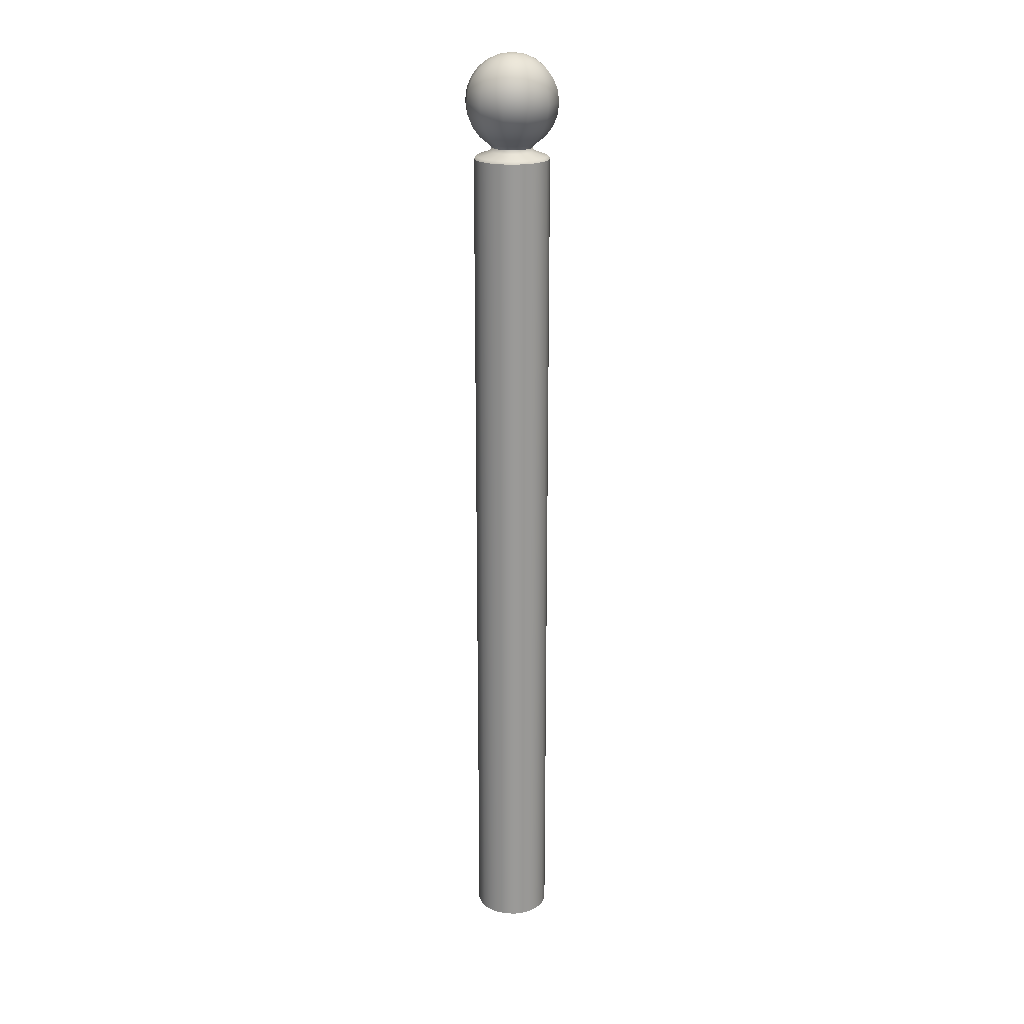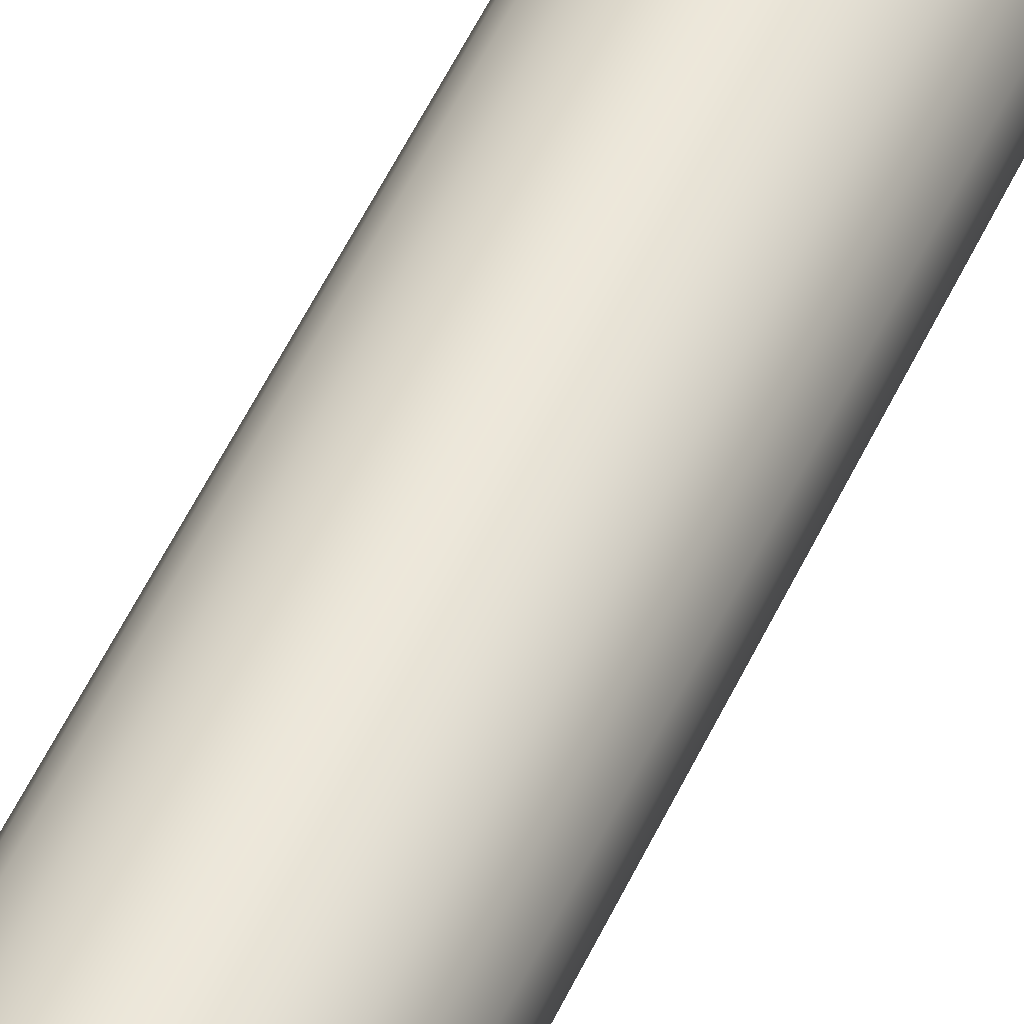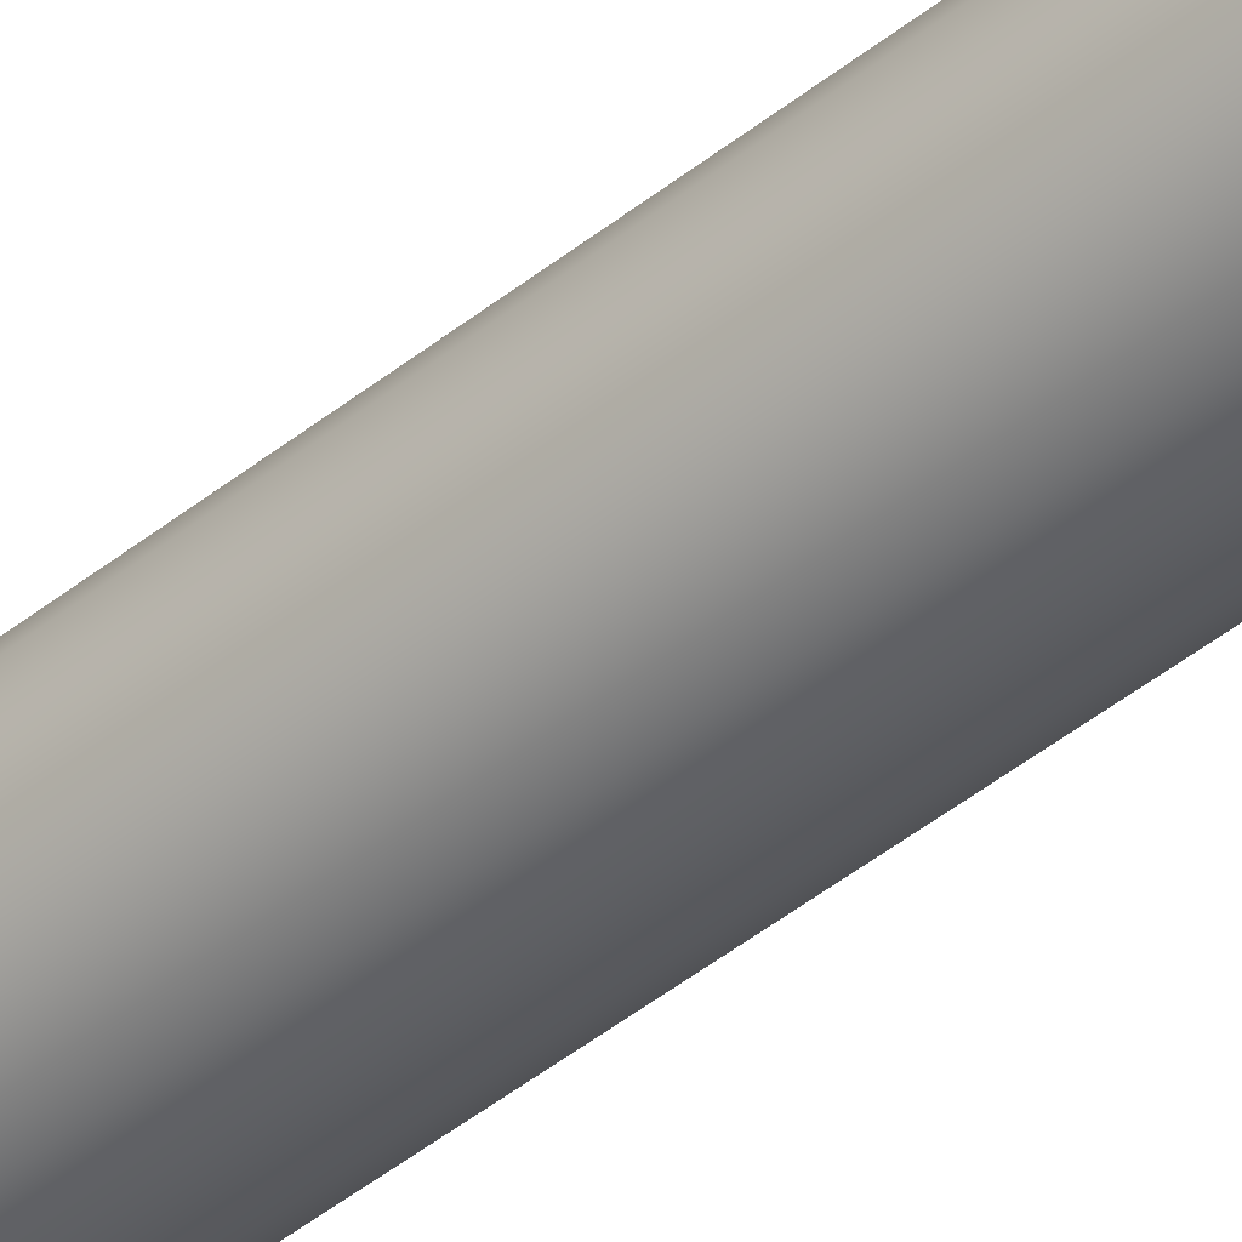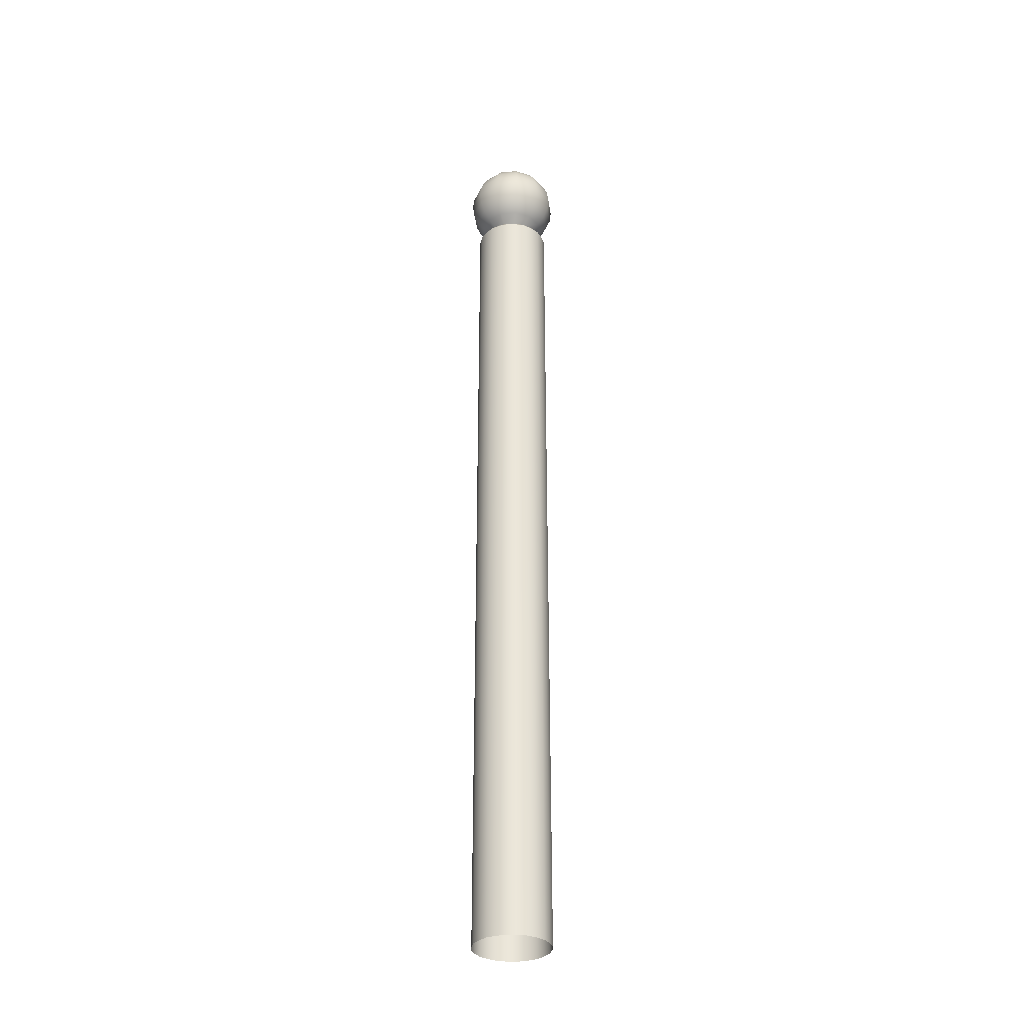
<metadata>
{"format":"obj","ext":"obj","renderer":"f3d","projection":"perspective","resolution":1024,"background":"white","views":[{"elev":20.8,"azim":-19.2,"up":"+Y"},{"elev":47.5,"azim":22.7,"up":"+Z"},{"elev":-44.6,"azim":-46.8,"up":"+Z"},{"elev":-32.8,"azim":-37.2,"up":"+Y"}]}
</metadata>
<code>
o Bistro_Research_Exterior_Paris_StreetPivot_020_6393
v -15.15 1.806 -5.858
v -15.15 0.3594 -5.858
v -15.16 0.3594 -5.843
v -15.16 1.806 -5.843
v -15.16 0.3594 -5.826
v -15.16 1.806 -5.826
v -15.16 0.3594 -5.81
v -15.16 1.806 -5.81
v -15.15 0.3594 -5.794
v -15.15 1.806 -5.794
v -15.14 0.3594 -5.781
v -15.14 1.806 -5.781
v -15.13 0.3594 -5.771
v -15.13 1.806 -5.771
v -15.11 0.3594 -5.764
v -15.11 1.806 -5.764
v -15.09 0.3594 -5.763
v -15.09 1.806 -5.763
v -15.08 0.3594 -5.764
v -15.08 1.806 -5.764
v -15.06 0.3594 -5.771
v -15.06 1.806 -5.771
v -15.05 0.3594 -5.781
v -15.05 1.806 -5.781
v -15.04 0.3594 -5.794
v -15.04 1.806 -5.794
v -15.03 0.3594 -5.81
v -15.03 1.806 -5.81
v -15.03 0.3594 -5.826
v -15.03 1.806 -5.826
v -15.03 0.3594 -5.843
v -15.03 1.806 -5.843
v -15.04 0.3594 -5.858
v -15.04 1.806 -5.858
v -15.05 0.3594 -5.872
v -15.05 1.806 -5.872
v -15.06 0.3594 -5.881
v -15.06 1.806 -5.881
v -15.08 0.3594 -5.888
v -15.08 1.806 -5.888
v -15.09 0.3594 -5.89
v -15.09 1.806 -5.89
v -15.11 0.3594 -5.888
v -15.11 1.806 -5.888
v -15.13 0.3594 -5.881
v -15.13 1.806 -5.881
v -15.14 0.3594 -5.872
v -15.14 1.806 -5.872
v -15.13 1.831 -5.846
v -15.12 1.824 -5.851
v -15.12 1.824 -5.843
v -15.11 1.831 -5.861
v -15.11 1.824 -5.856
v -15.14 1.843 -5.854
v -15.1 1.824 -5.86
v -15.12 1.843 -5.875
v -15.15 1.86 -5.861
v -15.09 1.831 -5.866
v -15.09 1.824 -5.861
v -15.09 1.824 -5.86
v -15.13 1.86 -5.886
v -15.16 1.879 -5.865
v -15.09 1.843 -5.883
v -15.08 1.831 -5.861
v -15.08 1.824 -5.856
v -15.07 1.824 -5.851
v -15.13 1.879 -5.893
v -15.16 1.9 -5.866
v -15.06 1.831 -5.846
v -15.07 1.824 -5.843
v -15.06 1.824 -5.835
v -15.13 1.9 -5.895
v -15.16 1.92 -5.865
v -15.09 1.86 -5.895
v -15.09 1.879 -5.903
v -15.07 1.843 -5.875
v -15.06 1.86 -5.886
v -15.05 1.843 -5.854
v -15.06 1.831 -5.826
v -15.06 1.824 -5.826
v -15.06 1.824 -5.817
v -15.06 1.831 -5.806
v -15.07 1.824 -5.809
v -15.04 1.843 -5.826
v -15.05 1.843 -5.798
v -15.04 1.86 -5.861
v -15.03 1.86 -5.826
v -15.04 1.86 -5.792
v -15.06 1.879 -5.893
v -15.03 1.879 -5.865
v -15.02 1.879 -5.826
v -15.03 1.879 -5.788
v -15.09 1.9 -5.906
v -15.02 1.9 -5.826
v -15.03 1.9 -5.786
v -15.03 1.9 -5.866
v -15.06 1.9 -5.895
v -15.02 1.92 -5.826
v -15.03 1.92 -5.788
v -15.03 1.92 -5.865
v -15.06 1.92 -5.893
v -15.03 1.939 -5.826
v -15.04 1.939 -5.792
v -15.04 1.939 -5.861
v -15.04 1.956 -5.826
v -15.05 1.956 -5.798
v -15.05 1.956 -5.854
v -15.06 1.939 -5.886
v -15.07 1.956 -5.875
v -15.06 1.969 -5.826
v -15.06 1.969 -5.806
v -15.06 1.969 -5.846
v -15.07 1.977 -5.826
v -15.08 1.977 -5.816
v -15.08 1.977 -5.837
v -15.09 1.979 -5.826
v -15.08 1.977 -5.844
v -15.08 1.969 -5.861
v -15.09 1.977 -5.847
v -15.09 1.969 -5.866
v -15.09 1.956 -5.883
v -15.11 1.977 -5.844
v -15.11 1.969 -5.861
v -15.09 1.939 -5.895
v -15.12 1.956 -5.875
v -15.11 1.977 -5.837
v -15.13 1.969 -5.846
v -15.13 1.939 -5.886
v -15.12 1.977 -5.826
v -15.14 1.956 -5.854
v -15.13 1.969 -5.826
v -15.11 1.977 -5.816
v -15.15 1.956 -5.826
v -15.13 1.969 -5.806
v -15.11 1.977 -5.808
v -15.15 1.939 -5.861
v -15.14 1.956 -5.798
v -15.11 1.969 -5.792
v -15.09 1.977 -5.806
v -15.08 1.977 -5.808
v -15.09 1.969 -5.786
v -15.08 1.969 -5.792
v -15.12 1.956 -5.777
v -15.09 1.956 -5.77
v -15.07 1.956 -5.777
v -15.13 1.939 -5.766
v -15.06 1.939 -5.766
v -15.09 1.939 -5.757
v -15.06 1.92 -5.76
v -15.09 1.92 -5.749
v -15.06 1.9 -5.757
v -15.09 1.9 -5.747
v -15.13 1.92 -5.76
v -15.13 1.9 -5.757
v -15.06 1.879 -5.76
v -15.09 1.879 -5.749
v -15.06 1.86 -5.766
v -15.09 1.86 -5.757
v -15.13 1.879 -5.76
v -15.13 1.86 -5.766
v -15.07 1.843 -5.777
v -15.09 1.843 -5.77
v -15.08 1.831 -5.792
v -15.07 1.824 -5.802
v -15.08 1.824 -5.797
v -15.09 1.824 -5.793
v -15.09 1.831 -5.786
v -15.09 1.824 -5.792
v -15.1 1.824 -5.793
v -15.11 1.831 -5.792
v -15.11 1.824 -5.797
v -15.12 1.824 -5.802
v -15.12 1.843 -5.777
v -15.13 1.831 -5.806
v -15.12 1.824 -5.809
v -15.13 1.824 -5.817
v -15.14 1.843 -5.798
v -15.13 1.831 -5.826
v -15.13 1.824 -5.826
v -15.13 1.824 -5.835
v -15.15 1.843 -5.826
v -15.15 1.86 -5.792
v -15.16 1.86 -5.826
v -15.16 1.879 -5.788
v -15.17 1.879 -5.826
v -15.16 1.9 -5.786
v -15.17 1.9 -5.826
v -15.16 1.92 -5.788
v -15.17 1.92 -5.826
v -15.15 1.939 -5.792
v -15.16 1.939 -5.826
v -15.13 1.92 -5.893
v -15.09 1.92 -5.903
v -15.11 1.81 -5.885
v -15.09 1.81 -5.887
v -15.13 1.81 -5.879
v -15.08 1.81 -5.885
v -15.1 1.818 -5.863
v -15.09 1.818 -5.863
v -15.06 1.81 -5.879
v -15.09 1.818 -5.864
v -15.05 1.81 -5.869
v -15.08 1.818 -5.859
v -15.07 1.818 -5.853
v -15.04 1.81 -5.856
v -15.06 1.818 -5.845
v -15.11 1.818 -5.859
v -15.12 1.818 -5.853
v -15.14 1.81 -5.869
v -15.13 1.818 -5.845
v -15.15 1.81 -5.856
v -15.15 1.81 -5.842
v -15.13 1.818 -5.836
v -15.16 1.81 -5.826
v -15.13 1.818 -5.826
v -15.15 1.81 -5.81
v -15.13 1.818 -5.816
v -15.15 1.81 -5.796
v -15.13 1.818 -5.808
v -15.14 1.81 -5.783
v -15.12 1.818 -5.799
v -15.13 1.81 -5.774
v -15.11 1.818 -5.794
v -15.11 1.81 -5.767
v -15.1 1.818 -5.79
v -15.09 1.81 -5.766
v -15.09 1.818 -5.789
v -15.08 1.81 -5.767
v -15.09 1.818 -5.79
v -15.06 1.81 -5.774
v -15.08 1.818 -5.794
v -15.05 1.81 -5.783
v -15.07 1.818 -5.799
v -15.04 1.81 -5.796
v -15.06 1.818 -5.808
v -15.04 1.81 -5.81
v -15.06 1.818 -5.816
v -15.03 1.81 -5.826
v -15.06 1.818 -5.826
v -15.06 1.818 -5.836
v -15.04 1.81 -5.842
f 1 2 3
f 3 4 1
f 4 3 5
f 5 6 4
f 6 5 7
f 7 8 6
f 8 7 9
f 9 10 8
f 10 9 11
f 11 12 10
f 12 11 13
f 13 14 12
f 14 13 15
f 15 16 14
f 16 15 17
f 17 18 16
f 18 17 19
f 19 20 18
f 20 19 21
f 21 22 20
f 22 21 23
f 23 24 22
f 24 23 25
f 25 26 24
f 26 25 27
f 27 28 26
f 28 27 29
f 29 30 28
f 30 29 31
f 31 32 30
f 32 31 33
f 33 34 32
f 34 33 35
f 35 36 34
f 36 35 37
f 37 38 36
f 38 37 39
f 39 40 38
f 40 39 41
f 41 42 40
f 42 41 43
f 43 44 42
f 44 43 45
f 45 46 44
f 46 45 47
f 47 48 46
f 48 47 2
f 2 1 48
f 49 50 51
f 49 52 50
f 52 53 50
f 52 49 54
f 52 55 53
f 54 56 52
f 56 54 57
f 52 58 55
f 58 52 56
f 58 59 55
f 58 60 59
f 57 61 56
f 61 57 62
f 56 63 58
f 63 56 61
f 58 64 60
f 64 58 63
f 64 65 60
f 64 66 65
f 62 67 61
f 67 62 68
f 64 69 66
f 69 70 66
f 69 71 70
f 68 72 67
f 72 68 73
f 74 61 67
f 61 74 63
f 75 67 72
f 67 75 74
f 63 76 64
f 76 63 74
f 69 64 76
f 74 77 76
f 77 74 75
f 76 78 69
f 78 76 77
f 69 79 71
f 79 69 78
f 79 80 71
f 79 81 80
f 82 83 81
f 79 82 81
f 82 79 84
f 78 84 79
f 84 85 82
f 84 78 86
f 77 86 78
f 85 84 87
f 86 87 84
f 87 88 85
f 86 77 89
f 75 89 77
f 87 86 90
f 89 90 86
f 88 87 91
f 90 91 87
f 91 92 88
f 89 75 93
f 72 93 75
f 92 91 94
f 94 95 92
f 91 90 96
f 96 94 91
f 90 89 97
f 97 96 90
f 93 97 89
f 95 94 98
f 98 99 95
f 94 96 100
f 100 98 94
f 96 97 101
f 101 100 96
f 99 98 102
f 102 103 99
f 98 100 104
f 104 102 98
f 103 102 105
f 105 106 103
f 102 104 107
f 107 105 102
f 108 104 100
f 100 101 108
f 109 107 104
f 104 108 109
f 106 105 110
f 110 111 106
f 105 107 112
f 112 110 105
f 111 110 113
f 113 114 111
f 110 112 115
f 115 113 110
f 116 114 113
f 116 113 115
f 117 115 112
f 116 115 117
f 118 112 107
f 112 118 117
f 107 109 118
f 119 117 118
f 116 117 119
f 120 118 109
f 118 120 119
f 109 121 120
f 121 109 108
f 122 119 120
f 116 119 122
f 123 120 121
f 120 123 122
f 108 124 121
f 124 108 101
f 121 125 123
f 125 121 124
f 126 122 123
f 116 122 126
f 127 123 125
f 123 127 126
f 124 128 125
f 129 126 127
f 116 126 129
f 125 130 127
f 130 125 128
f 127 131 129
f 131 127 130
f 132 129 131
f 116 129 132
f 130 133 131
f 131 134 132
f 134 131 133
f 116 132 135
f 135 132 134
f 133 130 136
f 128 136 130
f 133 137 134
f 134 138 135
f 138 134 137
f 116 135 139
f 139 135 138
f 116 139 140
f 116 140 114
f 138 141 139
f 140 139 141
f 114 140 142
f 141 142 140
f 142 111 114
f 141 138 143
f 137 143 138
f 142 141 144
f 143 144 141
f 111 142 145
f 144 145 142
f 145 106 111
f 144 143 146
f 106 145 147
f 147 103 106
f 145 144 148
f 148 147 145
f 146 148 144
f 103 147 149
f 149 99 103
f 147 148 150
f 150 149 147
f 99 149 151
f 151 95 99
f 149 150 152
f 152 151 149
f 153 150 148
f 148 146 153
f 154 152 150
f 150 153 154
f 95 151 155
f 155 92 95
f 151 152 156
f 156 155 151
f 92 155 157
f 157 88 92
f 155 156 158
f 158 157 155
f 159 156 152
f 152 154 159
f 160 158 156
f 156 159 160
f 88 157 161
f 161 85 88
f 157 158 162
f 162 161 157
f 85 161 163
f 163 82 85
f 82 164 83
f 82 163 164
f 163 165 164
f 163 166 165
f 167 163 161
f 163 167 166
f 161 162 167
f 167 168 166
f 167 169 168
f 167 170 169
f 170 167 162
f 170 171 169
f 170 172 171
f 162 173 170
f 173 162 158
f 158 160 173
f 170 174 172
f 174 170 173
f 174 175 172
f 174 176 175
f 177 173 160
f 173 177 174
f 174 178 176
f 178 174 177
f 178 179 176
f 178 180 179
f 49 51 180
f 178 49 180
f 49 178 181
f 177 181 178
f 181 54 49
f 160 182 177
f 181 177 182
f 182 160 159
f 54 181 183
f 182 183 181
f 183 57 54
f 159 184 182
f 183 182 184
f 184 159 154
f 57 183 185
f 184 185 183
f 185 62 57
f 154 186 184
f 185 184 186
f 186 154 153
f 62 185 187
f 186 187 185
f 187 68 62
f 153 188 186
f 187 186 188
f 188 153 146
f 68 187 189
f 188 189 187
f 189 73 68
f 146 190 188
f 189 188 190
f 190 146 143
f 143 137 190
f 190 191 189
f 191 190 137
f 73 189 191
f 137 133 191
f 136 191 133
f 191 136 73
f 192 73 136
f 73 192 72
f 136 128 192
f 93 72 192
f 193 192 128
f 192 193 93
f 128 124 193
f 97 93 193
f 101 193 124
f 193 101 97
f 42 44 194
f 194 44 46
f 194 195 42
f 46 196 194
f 42 195 197
f 197 40 42
f 38 40 197
f 195 194 198
f 198 194 196
f 199 197 195
f 197 200 38
f 200 197 199
f 198 201 195
f 195 201 199
f 38 200 202
f 202 36 38
f 34 36 202
f 199 203 200
f 204 202 200
f 200 203 204
f 202 205 34
f 205 202 204
f 203 199 60
f 60 199 201
f 60 65 203
f 201 59 60
f 203 65 66
f 66 204 203
f 55 59 201
f 201 198 55
f 206 204 66
f 204 206 205
f 66 70 206
f 206 70 71
f 55 198 207
f 207 53 55
f 196 207 198
f 50 53 207
f 208 207 196
f 207 208 50
f 196 209 208
f 209 196 46
f 46 48 209
f 209 48 1
f 50 208 210
f 210 51 50
f 208 209 211
f 211 210 208
f 1 211 209
f 180 51 210
f 212 211 1
f 1 4 212
f 212 4 6
f 213 210 211
f 211 212 213
f 210 213 180
f 6 214 212
f 213 212 214
f 180 213 215
f 214 215 213
f 215 179 180
f 176 179 215
f 216 214 6
f 6 8 216
f 216 8 10
f 217 215 214
f 214 216 217
f 215 217 176
f 10 218 216
f 217 216 218
f 176 217 219
f 218 219 217
f 219 175 176
f 172 175 219
f 220 218 10
f 10 12 220
f 220 12 14
f 221 219 218
f 218 220 221
f 219 221 172
f 14 222 220
f 221 220 222
f 172 221 223
f 222 223 221
f 223 171 172
f 169 171 223
f 224 222 14
f 14 16 224
f 224 16 18
f 225 223 222
f 222 224 225
f 223 225 169
f 18 226 224
f 225 224 226
f 169 225 227
f 226 227 225
f 227 168 169
f 166 168 227
f 228 226 18
f 18 20 228
f 228 20 22
f 229 227 226
f 226 228 229
f 227 229 166
f 22 230 228
f 229 228 230
f 166 229 231
f 230 231 229
f 231 165 166
f 164 165 231
f 232 230 22
f 22 24 232
f 232 24 26
f 233 231 230
f 230 232 233
f 231 233 164
f 26 234 232
f 233 232 234
f 164 233 235
f 234 235 233
f 235 83 164
f 81 83 235
f 236 234 26
f 26 28 236
f 236 28 30
f 237 235 234
f 234 236 237
f 235 237 81
f 30 238 236
f 237 236 238
f 81 237 239
f 238 239 237
f 239 80 81
f 71 80 239
f 239 240 71
f 240 239 238
f 71 240 206
f 205 206 240
f 238 241 240
f 240 241 205
f 241 238 30
f 34 205 241
f 30 32 241
f 241 32 34

</code>
